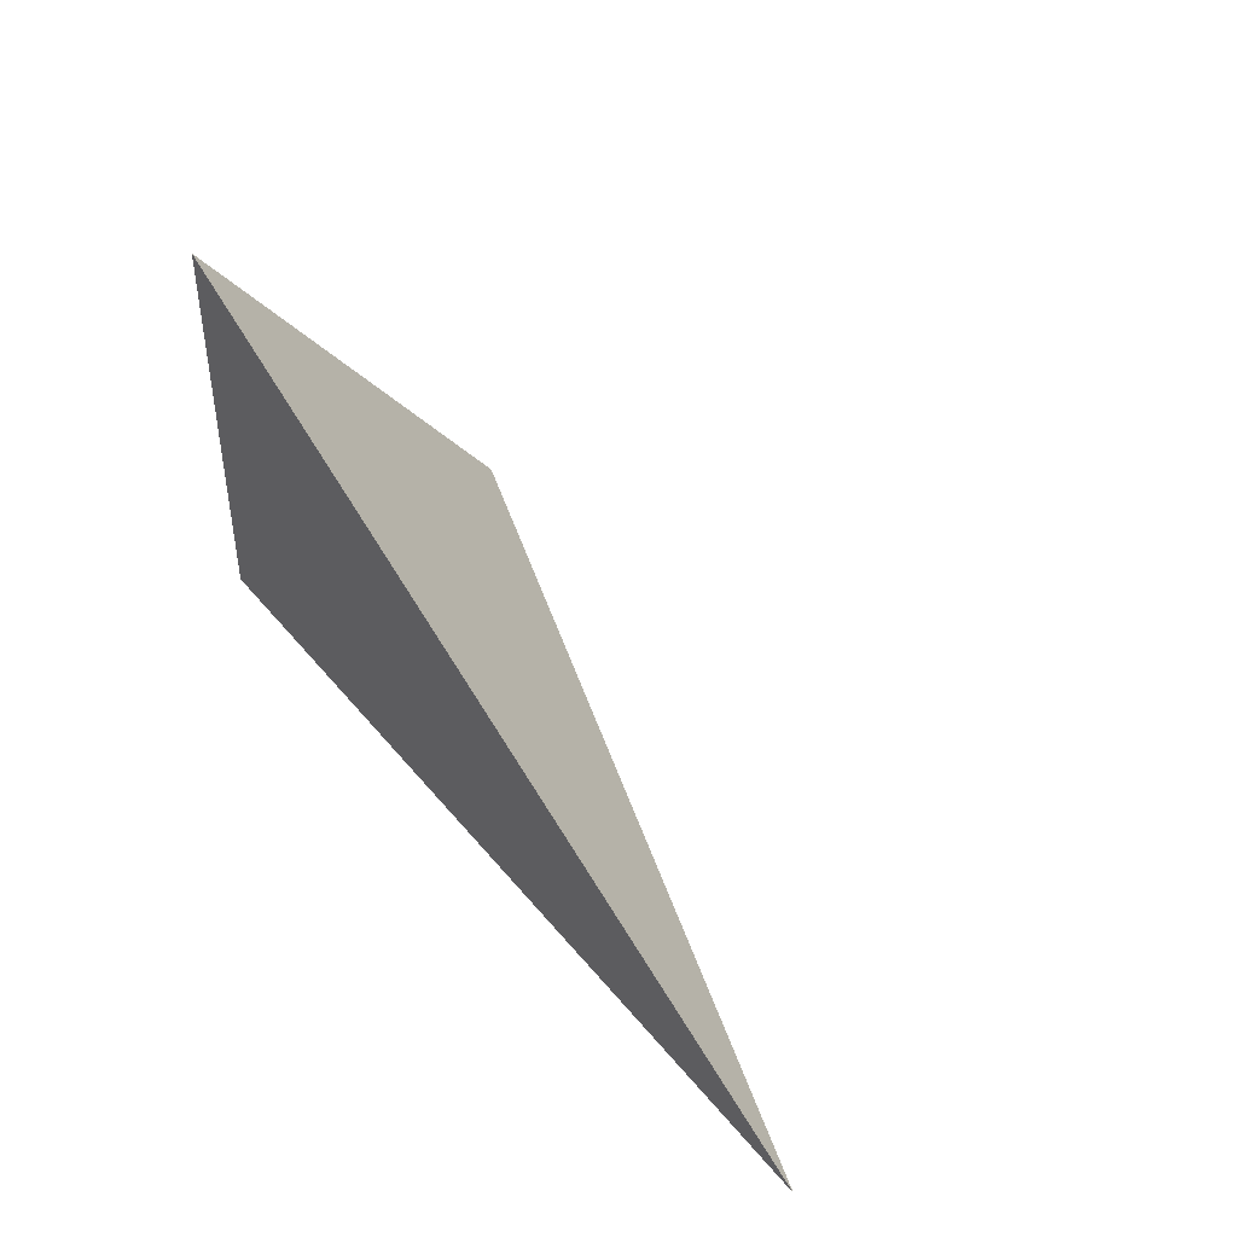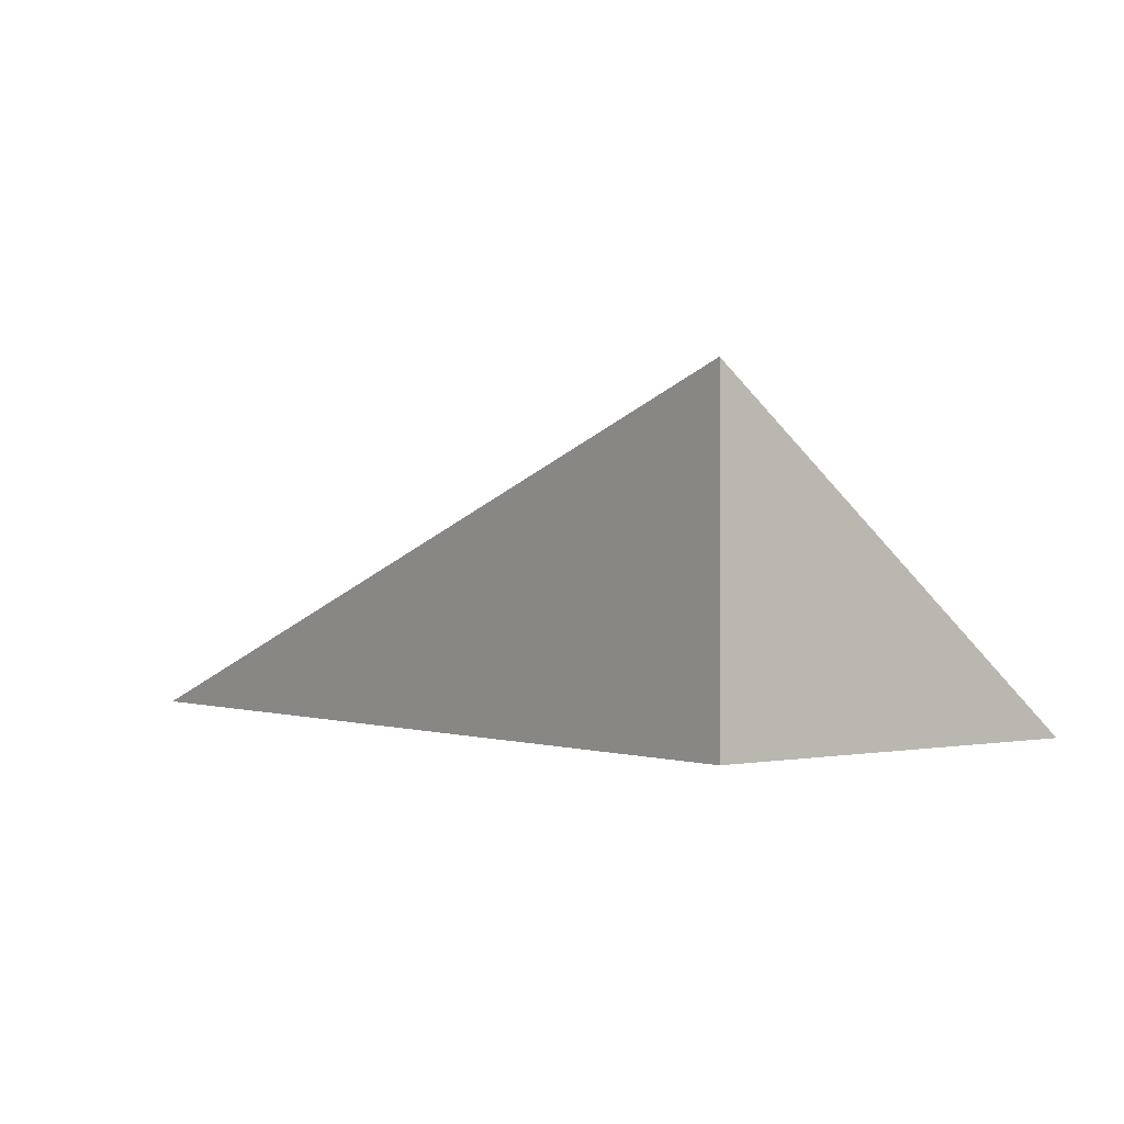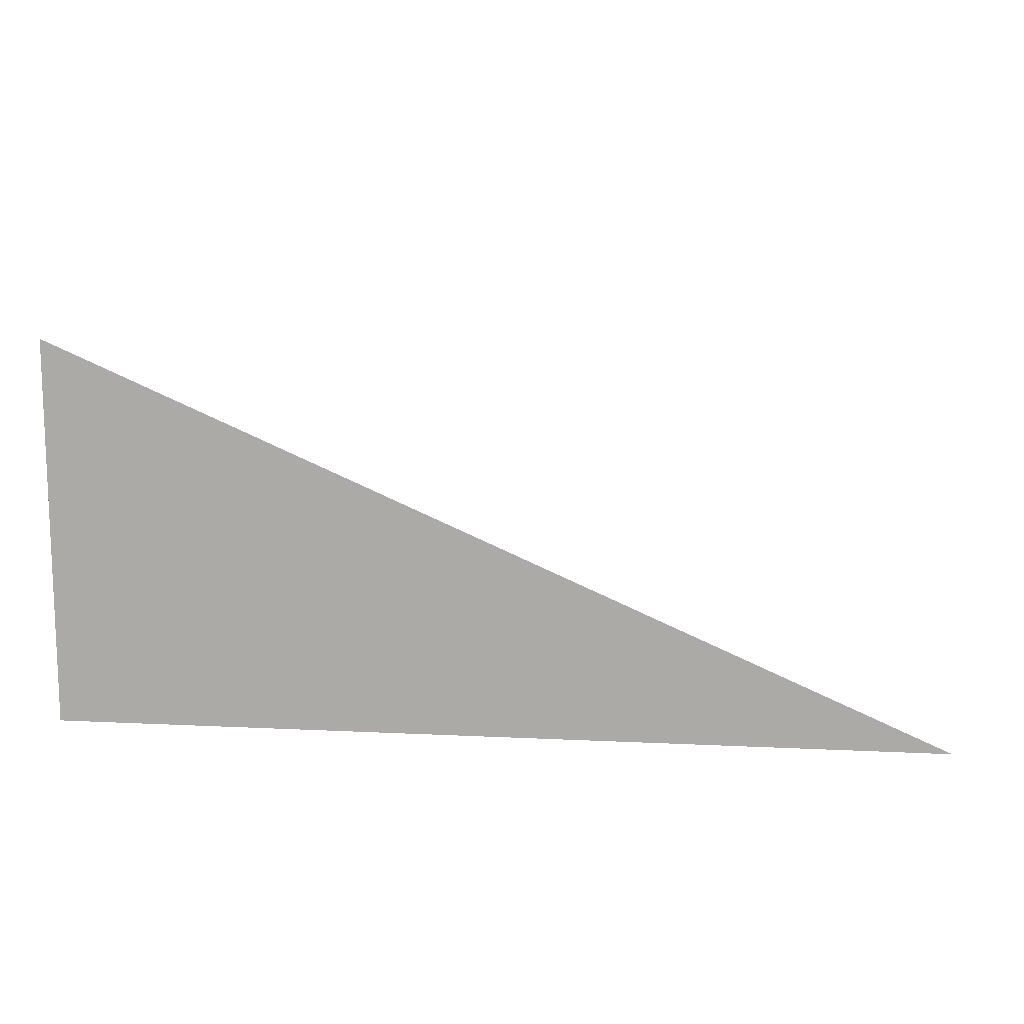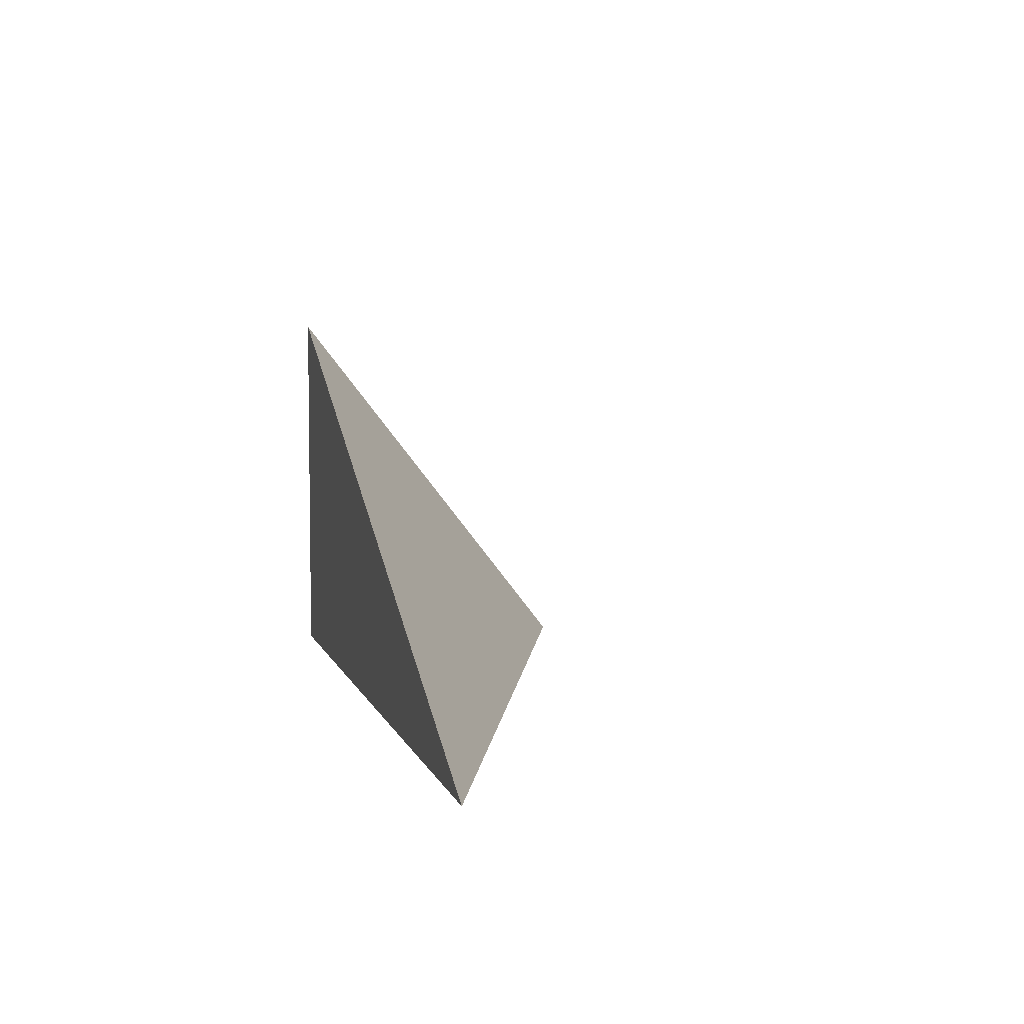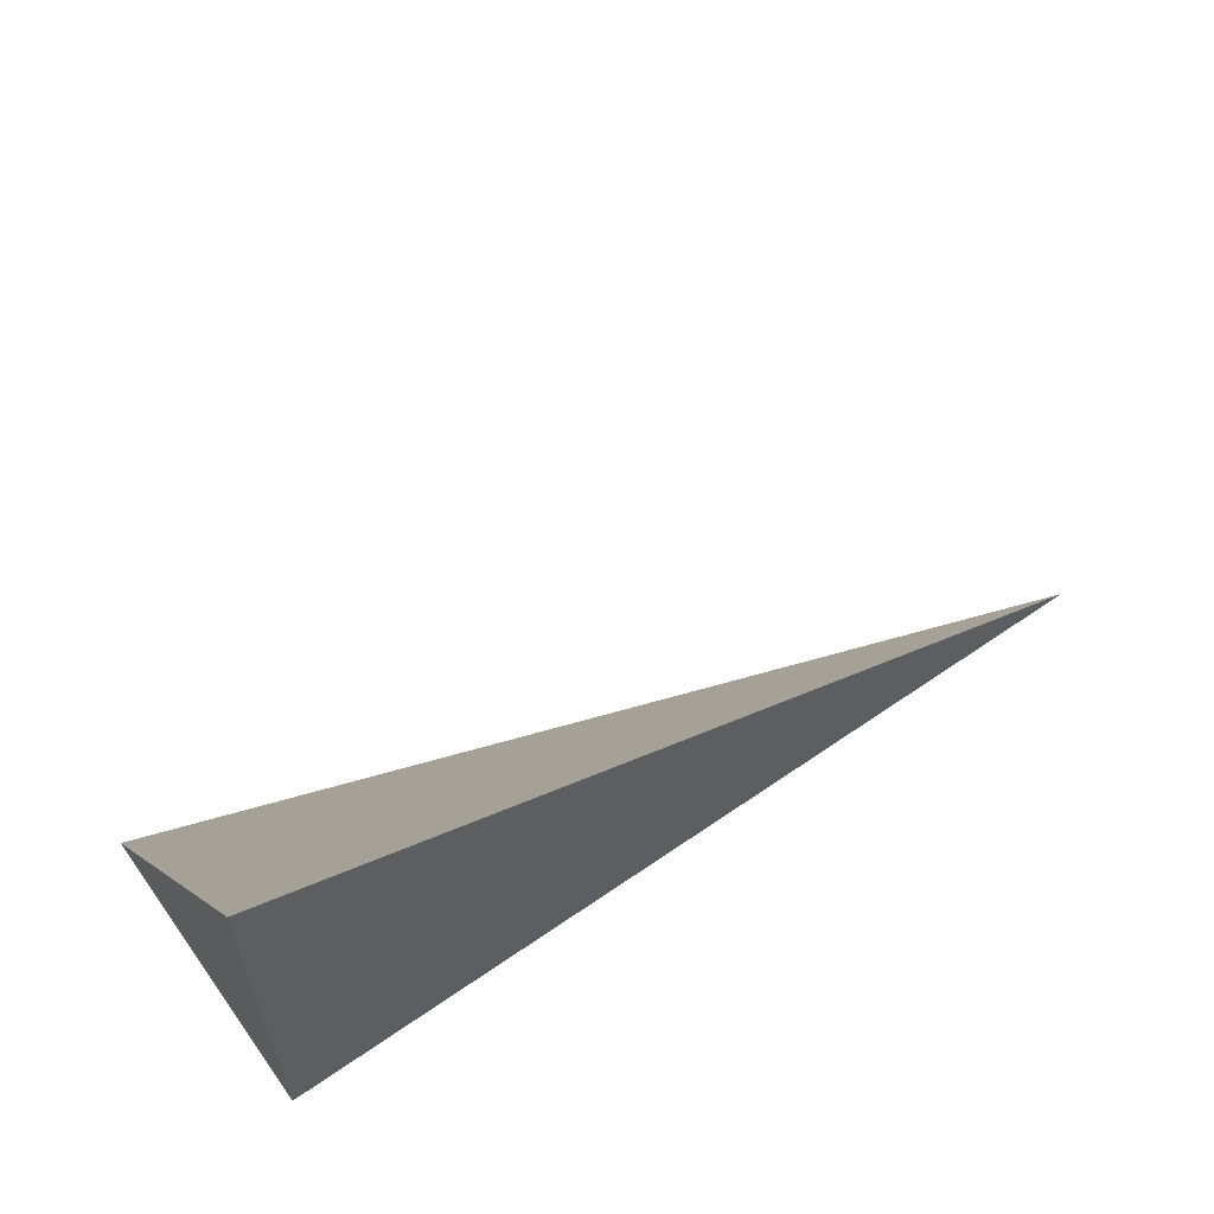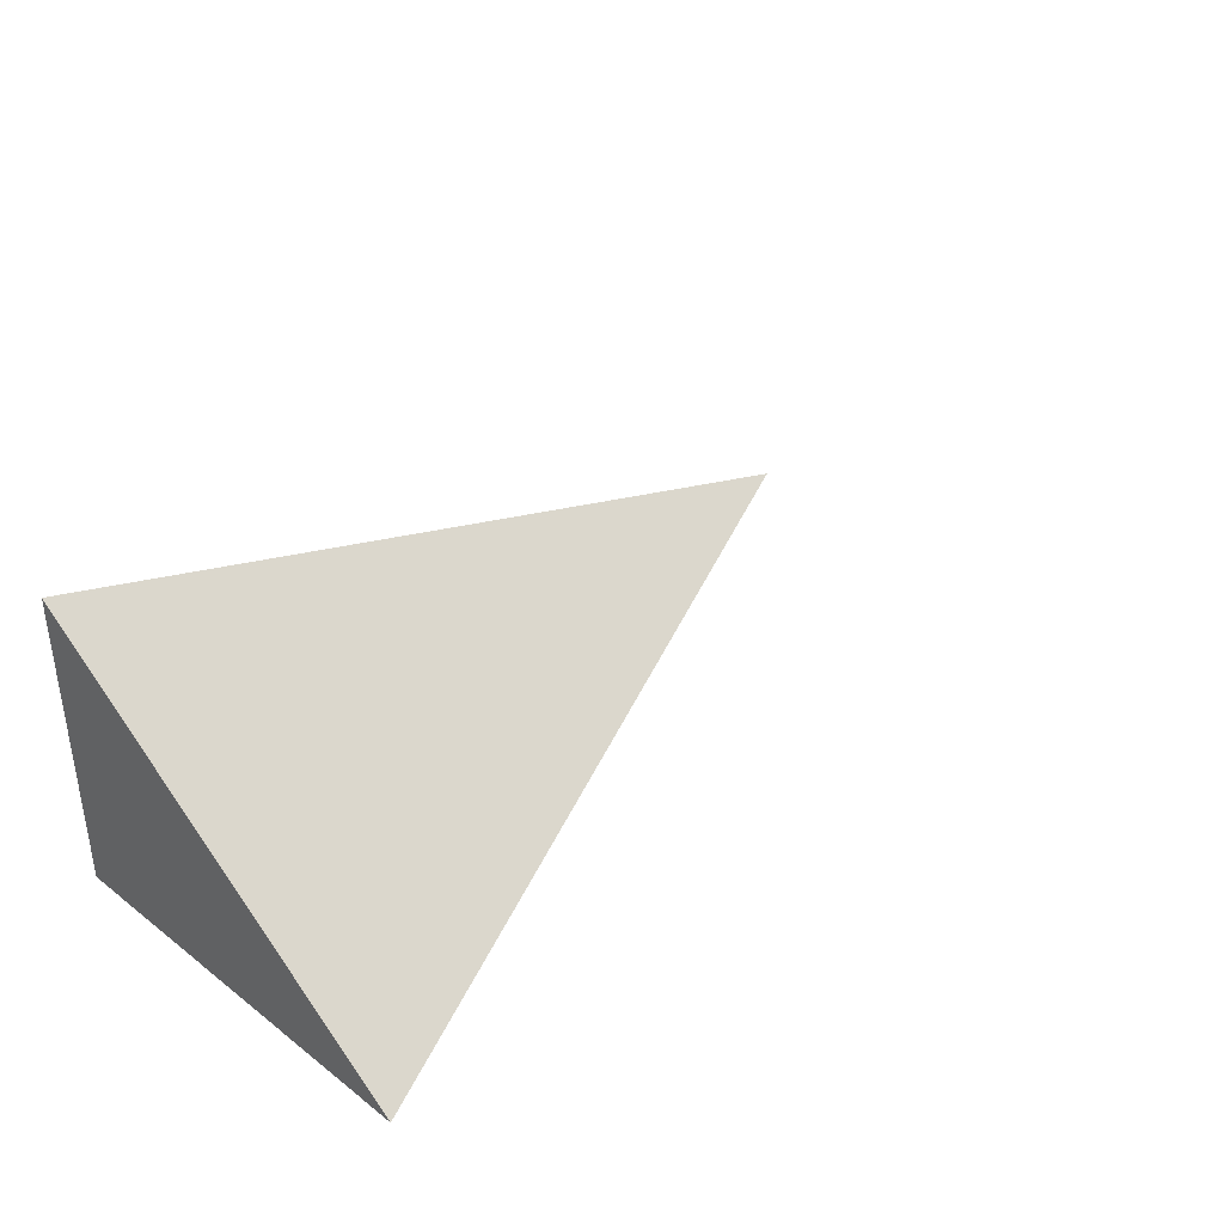
<metadata>
{"format":"obj","ext":"obj","renderer":"f3d","projection":"perspective","resolution":1024,"background":"white","views":[{"elev":42.4,"azim":54.3,"up":"+Z"},{"elev":-0.1,"azim":-127.6,"up":"+Y"},{"elev":12.5,"azim":6.5,"up":"+Z"},{"elev":5.4,"azim":76.1,"up":"+Z"},{"elev":58.2,"azim":-35.7,"up":"+Z"},{"elev":37.1,"azim":-45.7,"up":"+Y"}]}
</metadata>
<code>
v -0.3278 -0.1119 -0.1435
v 0.9833 -0.1119 -0.1435
v -0.3278 0.3358 -0.1435
v -0.3278 -0.1119 0.4306
v -0.3278 0.1119 -0.1435
v 0.3278 0.1119 -0.1435
v 0.3278 -0.1119 -0.1435
v 0.3278 -0.1119 0.1435
v -0.3278 -0.1119 0.1435
v -0.3278 0.1119 0.1435
v -0.3278 -6.939e-18 -0.1435
v 0 -6.939e-18 -0.1435
v 0 -0.1119 -0.1435
v -0.3278 0.2239 -0.1435
v 0 0.2239 -0.1435
v 0 0.1119 -0.1435
v 0.6555 -6.939e-18 -0.1435
v 0.6555 -0.1119 -0.1435
v 0.3278 -6.939e-18 -0.1435
v 0 -0.1119 1.388e-17
v -0.3278 -0.1119 1.388e-17
v 0.6555 -0.1119 1.388e-17
v 0.3278 -0.1119 1.388e-17
v 0 -0.1119 0.287
v -0.3278 -0.1119 0.287
v 0 -0.1119 0.1435
v -0.3278 0.1119 1.388e-17
v -0.3278 0.2239 1.388e-17
v -0.3278 -6.939e-18 1.388e-17
v -0.3278 -6.939e-18 0.287
v -0.3278 -6.939e-18 0.1435
v 0.3278 -6.939e-18 1.388e-17
v 0 0.1119 1.388e-17
v 0 -6.939e-18 0.1435
v -0.3278 -0.05596 -0.1435
v -0.1639 -0.05596 -0.1435
v -0.1639 -0.1119 -0.1435
v -0.3278 0.05596 -0.1435
v -0.1639 0.05596 -0.1435
v -0.1639 -6.939e-18 -0.1435
v 0.1639 -0.05596 -0.1435
v 0.1639 -0.1119 -0.1435
v 0 -0.05596 -0.1435
v -0.3278 0.1679 -0.1435
v -0.1639 0.1679 -0.1435
v -0.1639 0.1119 -0.1435
v -0.3278 0.2798 -0.1435
v -0.1639 0.2798 -0.1435
v -0.1639 0.2239 -0.1435
v 0.1639 0.1679 -0.1435
v 0.1639 0.1119 -0.1435
v 0 0.1679 -0.1435
v 0.4916 0.05596 -0.1435
v 0.4916 -6.939e-18 -0.1435
v 0.3278 0.05596 -0.1435
v 0.8194 -0.05596 -0.1435
v 0.8194 -0.1119 -0.1435
v 0.6555 -0.05596 -0.1435
v 0.4916 -0.1119 -0.1435
v 0.3278 -0.05596 -0.1435
v 0.4916 -0.05596 -0.1435
v 0 0.05596 -0.1435
v 0.1639 0.05596 -0.1435
v 0.1639 -6.939e-18 -0.1435
v -0.1639 -0.1119 -0.07176
v -0.3278 -0.1119 -0.07176
v 0.1639 -0.1119 -0.07176
v 0 -0.1119 -0.07176
v -0.1639 -0.1119 0.07176
v -0.3278 -0.1119 0.07176
v -0.1639 -0.1119 1.388e-17
v 0.4916 -0.1119 -0.07176
v 0.3278 -0.1119 -0.07176
v 0.8194 -0.1119 -0.07176
v 0.6555 -0.1119 -0.07176
v 0.4916 -0.1119 0.07176
v 0.3278 -0.1119 0.07176
v 0.4916 -0.1119 1.388e-17
v 0.1639 -0.1119 0.2153
v 0 -0.1119 0.2153
v 0.1639 -0.1119 0.1435
v -0.1639 -0.1119 0.3588
v -0.3278 -0.1119 0.3588
v -0.1639 -0.1119 0.287
v -0.3278 -0.1119 0.2153
v -0.1639 -0.1119 0.1435
v -0.1639 -0.1119 0.2153
v 0.1639 -0.1119 1.388e-17
v 0.1639 -0.1119 0.07176
v 0 -0.1119 0.07176
v -0.3278 0.2239 -0.07176
v -0.3278 0.2798 -0.07176
v -0.3278 0.1119 -0.07176
v -0.3278 0.1679 -0.07176
v -0.3278 0.1119 0.07176
v -0.3278 0.1679 0.07176
v -0.3278 0.1679 1.388e-17
v -0.3278 -6.939e-18 -0.07176
v -0.3278 0.05596 -0.07176
v -0.3278 -0.05596 -0.07176
v -0.3278 -0.05596 0.07176
v -0.3278 -0.05596 1.388e-17
v -0.3278 -0.05596 0.2153
v -0.3278 -0.05596 0.1435
v -0.3278 -0.05596 0.3588
v -0.3278 -0.05596 0.287
v -0.3278 0.05596 0.2153
v -0.3278 0.05596 0.1435
v -0.3278 -6.939e-18 0.2153
v -0.3278 0.05596 1.388e-17
v -0.3278 -6.939e-18 0.07176
v -0.3278 0.05596 0.07176
v 0.6555 -0.05596 -0.07176
v 0.3278 0.05596 -0.07176
v 0.4916 -6.939e-18 -0.07176
v 0.3278 -0.05596 0.07176
v 0.4916 -0.05596 1.388e-17
v 0 0.1679 -0.07176
v 0.1639 0.1119 -0.07176
v -0.1639 0.2239 -0.07176
v -0.1639 0.1119 0.07176
v -0.1639 0.1679 1.388e-17
v -0.1639 -6.939e-18 0.2153
v -0.1639 0.05596 0.1435
v -0.1639 -0.05596 0.287
v 0.1639 -0.05596 0.1435
v 0 -0.05596 0.2153
v 0.1639 0.05596 1.388e-17
v 0 0.05596 0.07176
v 0.1639 -6.939e-18 0.07176
f 1 35 37
f 35 11 36
f 36 13 37
f 35 36 37
f 11 38 40
f 38 5 39
f 39 12 40
f 38 39 40
f 12 41 43
f 41 7 42
f 42 13 43
f 41 42 43
f 11 40 36
f 40 12 43
f 43 13 36
f 40 43 36
f 5 44 46
f 44 14 45
f 45 16 46
f 44 45 46
f 14 47 49
f 47 3 48
f 48 15 49
f 47 48 49
f 15 50 52
f 50 6 51
f 51 16 52
f 50 51 52
f 14 49 45
f 49 15 52
f 52 16 45
f 49 52 45
f 6 53 55
f 53 17 54
f 54 19 55
f 53 54 55
f 17 56 58
f 56 2 57
f 57 18 58
f 56 57 58
f 18 59 61
f 59 7 60
f 60 19 61
f 59 60 61
f 17 58 54
f 58 18 61
f 61 19 54
f 58 61 54
f 5 46 39
f 46 16 62
f 62 12 39
f 46 62 39
f 16 51 63
f 51 6 55
f 55 19 63
f 51 55 63
f 19 60 64
f 60 7 41
f 41 12 64
f 60 41 64
f 16 63 62
f 63 19 64
f 64 12 62
f 63 64 62
f 1 37 66
f 37 13 65
f 65 21 66
f 37 65 66
f 13 42 68
f 42 7 67
f 67 20 68
f 42 67 68
f 20 69 71
f 69 9 70
f 70 21 71
f 69 70 71
f 13 68 65
f 68 20 71
f 71 21 65
f 68 71 65
f 7 59 73
f 59 18 72
f 72 23 73
f 59 72 73
f 18 57 75
f 57 2 74
f 74 22 75
f 57 74 75
f 22 76 78
f 76 8 77
f 77 23 78
f 76 77 78
f 18 75 72
f 75 22 78
f 78 23 72
f 75 78 72
f 8 79 81
f 79 24 80
f 80 26 81
f 79 80 81
f 24 82 84
f 82 4 83
f 83 25 84
f 82 83 84
f 25 85 87
f 85 9 86
f 86 26 87
f 85 86 87
f 24 84 80
f 84 25 87
f 87 26 80
f 84 87 80
f 7 73 67
f 73 23 88
f 88 20 67
f 73 88 67
f 23 77 89
f 77 8 81
f 81 26 89
f 77 81 89
f 26 86 90
f 86 9 69
f 69 20 90
f 86 69 90
f 23 89 88
f 89 26 90
f 90 20 88
f 89 90 88
f 3 47 92
f 47 14 91
f 91 28 92
f 47 91 92
f 14 44 94
f 44 5 93
f 93 27 94
f 44 93 94
f 27 95 97
f 95 10 96
f 96 28 97
f 95 96 97
f 14 94 91
f 94 27 97
f 97 28 91
f 94 97 91
f 5 38 99
f 38 11 98
f 98 29 99
f 38 98 99
f 11 35 100
f 35 1 66
f 66 21 100
f 35 66 100
f 21 70 102
f 70 9 101
f 101 29 102
f 70 101 102
f 11 100 98
f 100 21 102
f 102 29 98
f 100 102 98
f 9 85 104
f 85 25 103
f 103 31 104
f 85 103 104
f 25 83 106
f 83 4 105
f 105 30 106
f 83 105 106
f 30 107 109
f 107 10 108
f 108 31 109
f 107 108 109
f 25 106 103
f 106 30 109
f 109 31 103
f 106 109 103
f 5 99 93
f 99 29 110
f 110 27 93
f 99 110 93
f 29 101 111
f 101 9 104
f 104 31 111
f 101 104 111
f 31 108 112
f 108 10 95
f 95 27 112
f 108 95 112
f 29 111 110
f 111 31 112
f 112 27 110
f 111 112 110
f 2 56 74
f 56 17 113
f 113 22 74
f 56 113 74
f 17 53 115
f 53 6 114
f 114 32 115
f 53 114 115
f 32 116 117
f 116 8 76
f 76 22 117
f 116 76 117
f 17 115 113
f 115 32 117
f 117 22 113
f 115 117 113
f 6 50 119
f 50 15 118
f 118 33 119
f 50 118 119
f 15 48 120
f 48 3 92
f 92 28 120
f 48 92 120
f 28 96 122
f 96 10 121
f 121 33 122
f 96 121 122
f 15 120 118
f 120 28 122
f 122 33 118
f 120 122 118
f 10 107 124
f 107 30 123
f 123 34 124
f 107 123 124
f 30 105 125
f 105 4 82
f 82 24 125
f 105 82 125
f 24 79 127
f 79 8 126
f 126 34 127
f 79 126 127
f 30 125 123
f 125 24 127
f 127 34 123
f 125 127 123
f 6 119 114
f 119 33 128
f 128 32 114
f 119 128 114
f 33 121 129
f 121 10 124
f 124 34 129
f 121 124 129
f 34 126 130
f 126 8 116
f 116 32 130
f 126 116 130
f 33 129 128
f 129 34 130
f 130 32 128
f 129 130 128

</code>
